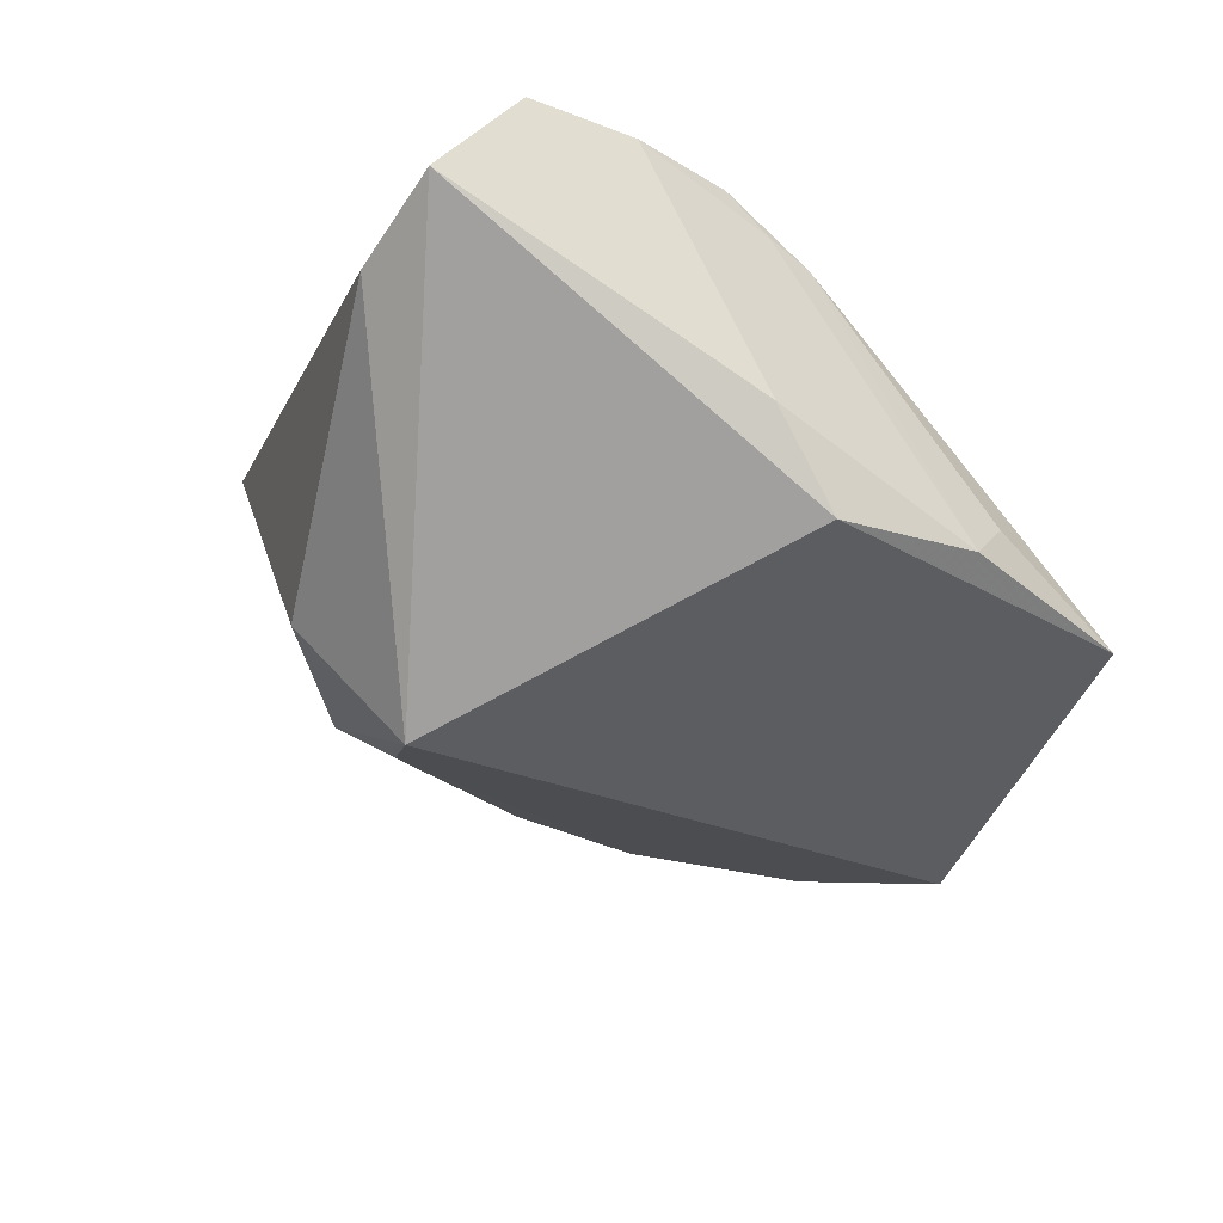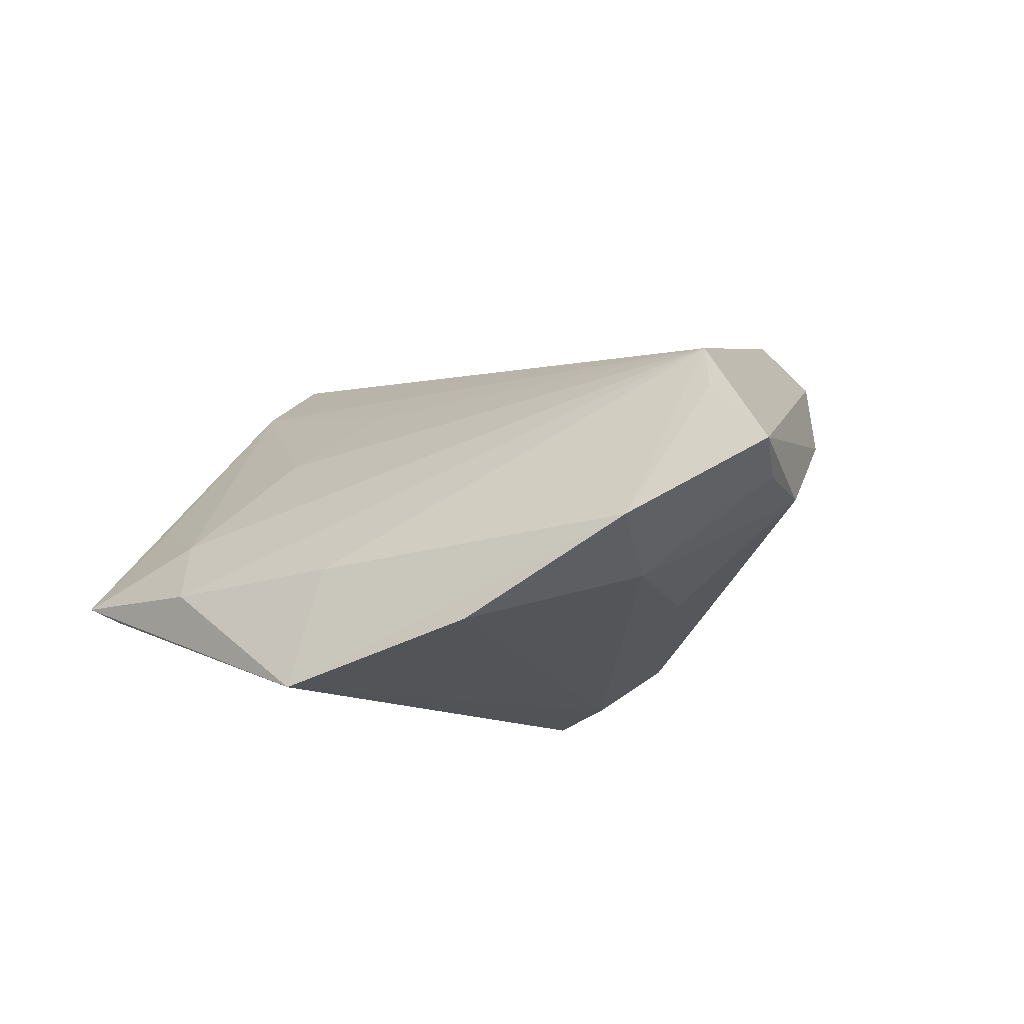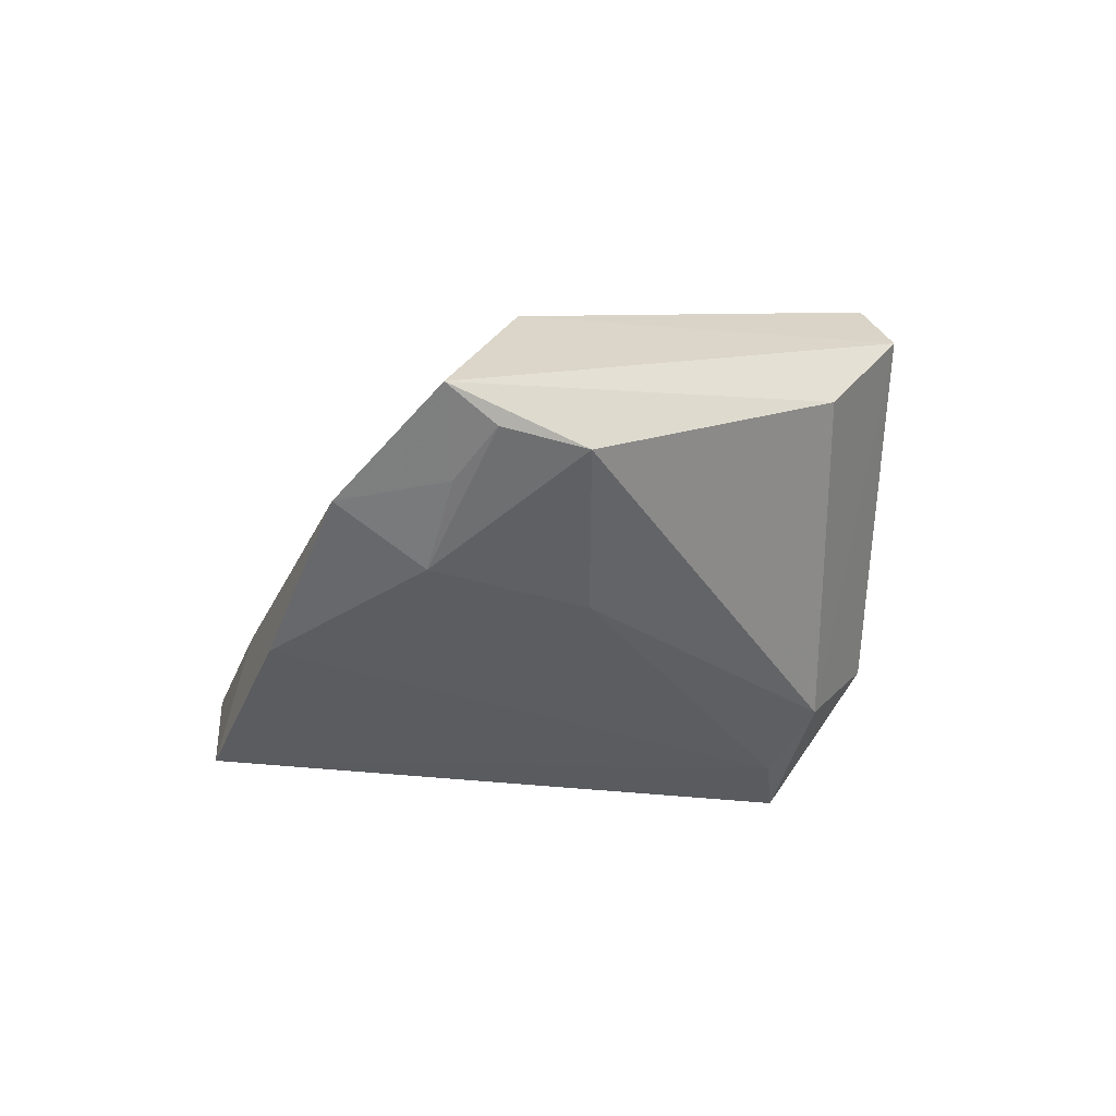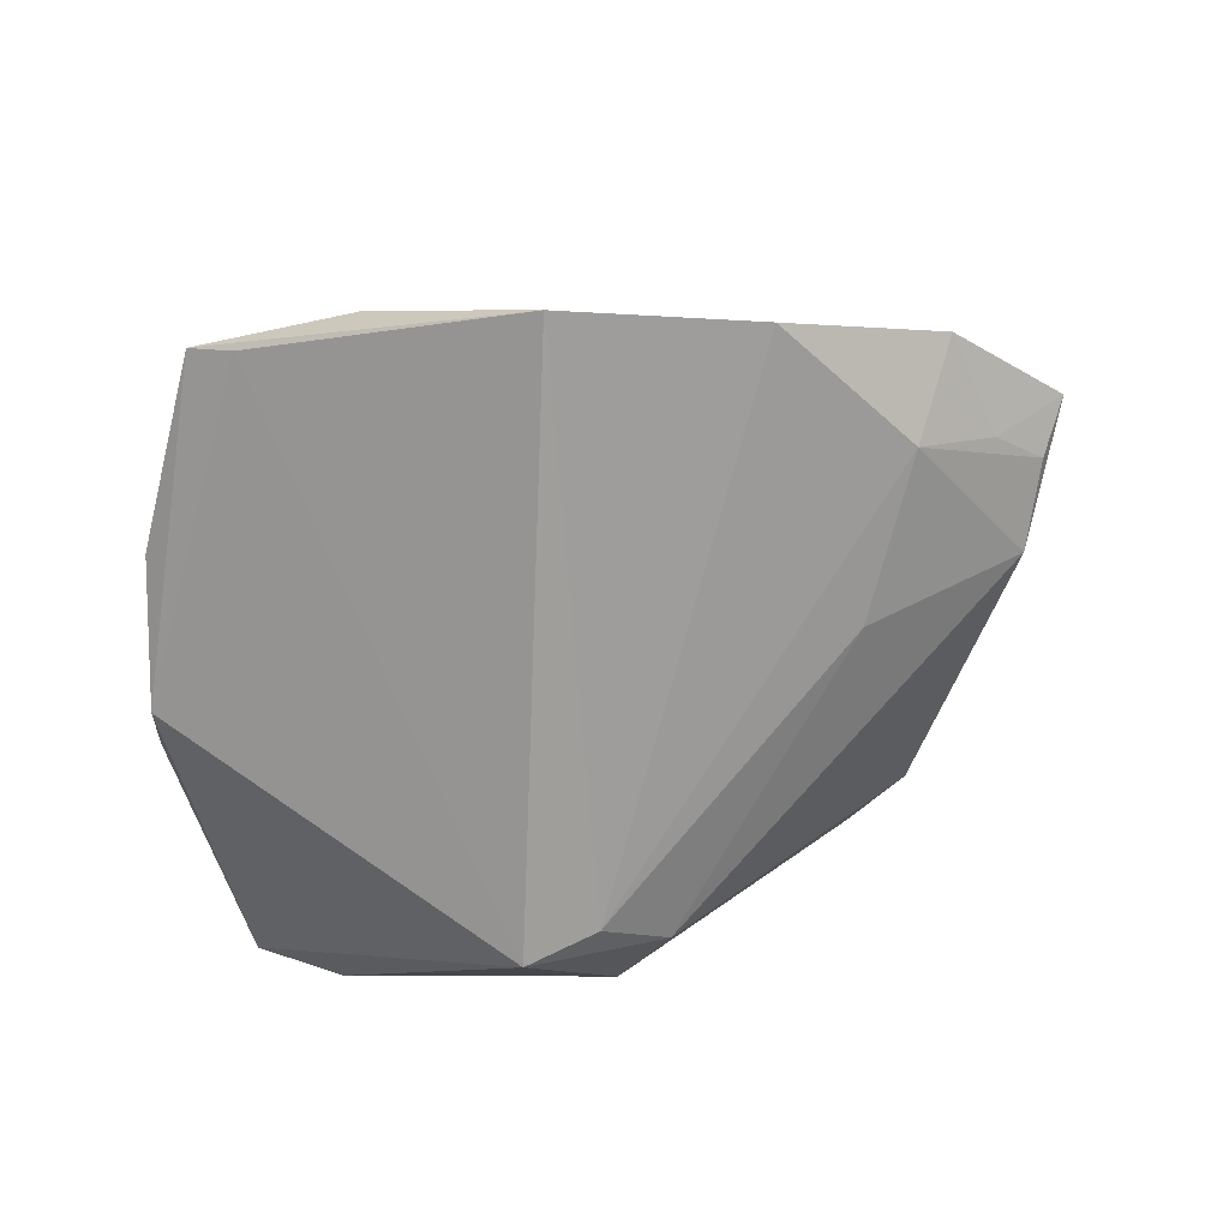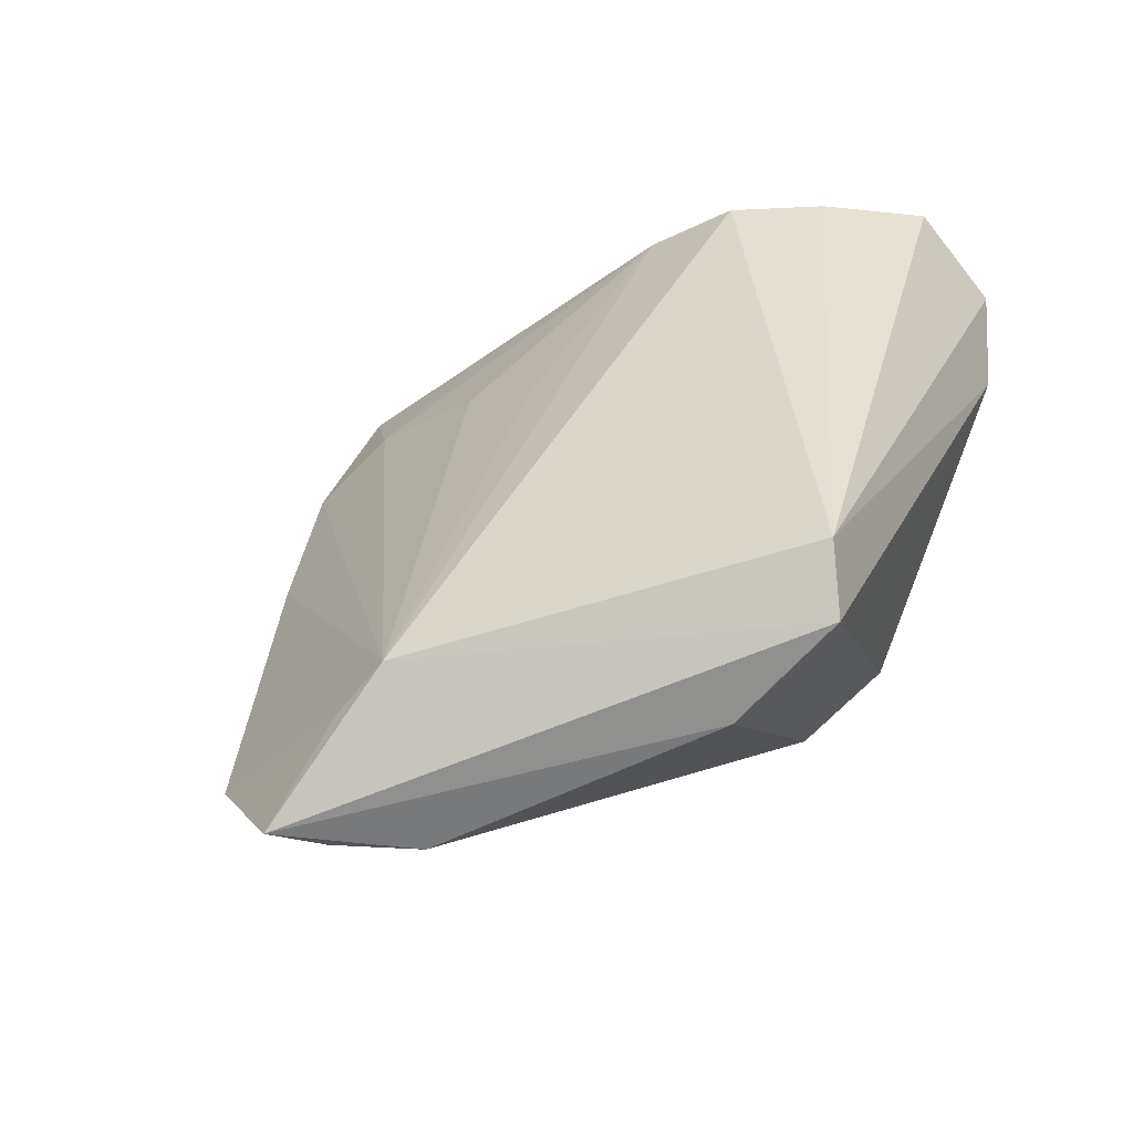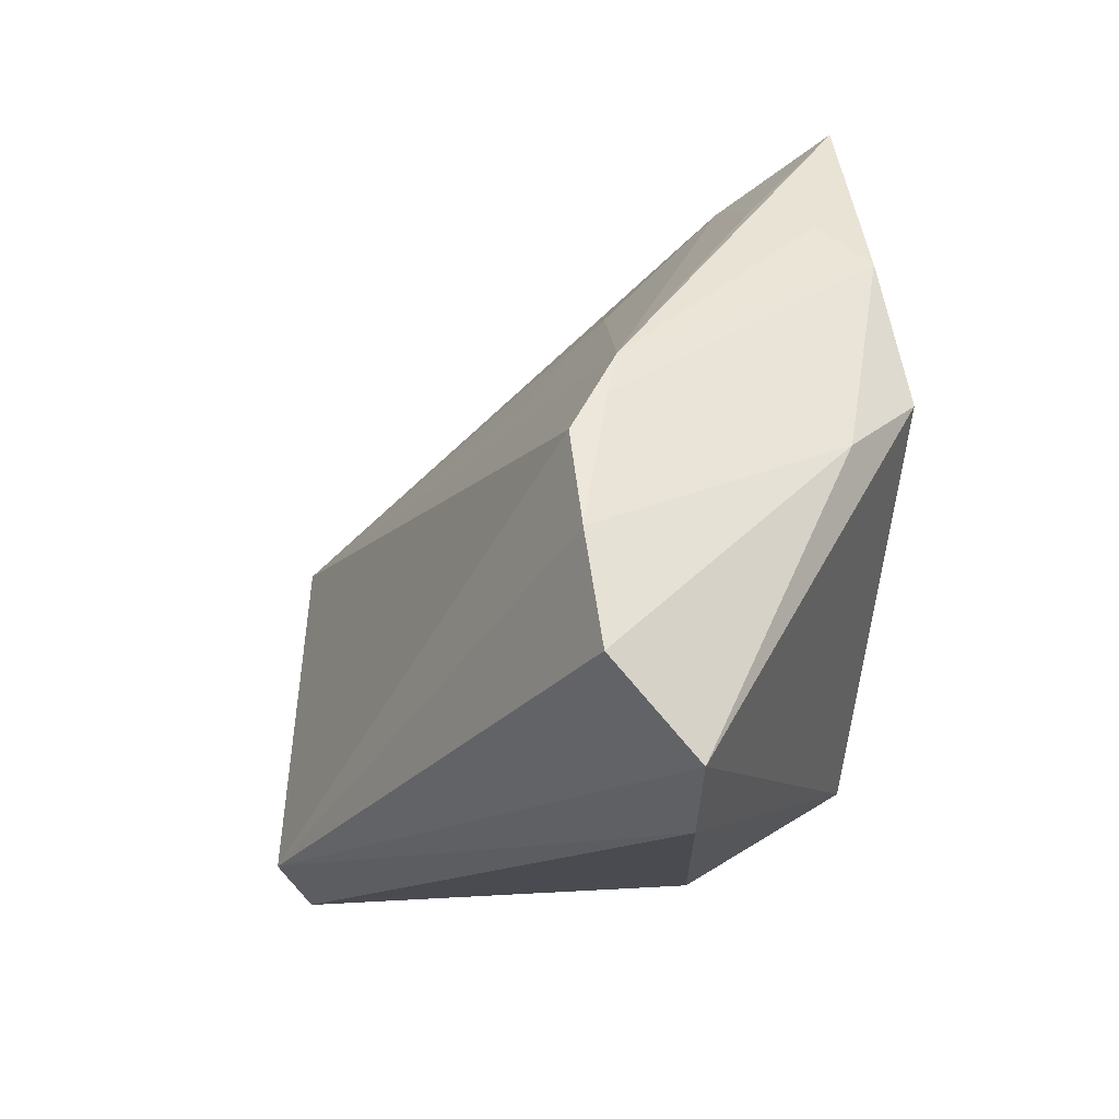
<metadata>
{"format":"obj","ext":"obj","renderer":"f3d","projection":"perspective","resolution":1024,"background":"white","views":[{"elev":-26.1,"azim":68.9,"up":"+Z"},{"elev":-10.7,"azim":-137.4,"up":"+Z"},{"elev":-19.7,"azim":-93.7,"up":"+Z"},{"elev":-71.7,"azim":-168.4,"up":"+Z"},{"elev":39.5,"azim":-69.8,"up":"+Z"},{"elev":-19.4,"azim":60.5,"up":"+Y"}]}
</metadata>
<code>
v -0.03331 0.01522 -0.01351
v 0.007002 -0.03591 -0.01105
v 0.04321 -0.0007145 0.01946
v 0.04388 0.01907 -0.01066
v 0.02274 0.03293 -0.006188
v -0.00309 0.03461 -0.01175
v 0.00651 -0.0248 -0.02304
v -0.04628 0.008712 -0.003282
v 0.03545 0.02657 -0.001942
v -0.04968 0.01403 -0.0002666
v 0.01421 0.009612 0.01282
v -0.03565 0.006423 0.01352
v 0.01649 0.03916 -0.01341
v -0.01521 -0.03359 0.02511
v 0.03405 0.03903 -0.01326
v -0.03932 0.01044 0.007809
v -0.04153 0.01293 -0.00715
v -0.02186 0.03124 -0.01872
v 0.04071 0.02347 -0.005997
v 0.02932 0.03818 -0.01525
v 0.000119 -0.02932 -0.01794
v 0.04731 0.003043 -0.01203
v 0.03967 -0.03916 0.00872
v -0.03885 0.02467 -0.008563
v -0.02026 -0.03614 0.01894
v 0.01906 0.01952 0.005451
v 0.047 -0.01554 0.02425
v -0.02493 -0.00165 -0.01432
v 0.04968 -0.03611 0.014
v 0.04968 -0.003653 -0.002708
v 0.04968 -0.0274 0.0238
v 0.01462 -0.02617 -0.02511
v -0.02727 -0.02772 0.008532
v 0.04335 -0.005142 0.02357
v -0.001239 0.03798 -0.02511
v -0.04277 -0.0005467 -0.00405
v 0.04181 0.004124 0.01763
f 29 32 22
f 10 25 12
f 8 36 10
f 36 8 1
f 25 2 23
f 23 32 29
f 23 2 32
f 32 2 21
f 21 2 25
f 14 12 25
f 34 12 14
f 29 31 14
f 14 23 29
f 25 23 14
f 10 12 16
f 29 22 30
f 30 31 29
f 30 22 4
f 4 3 30
f 17 8 10
f 17 1 8
f 32 21 7
f 1 18 7
f 7 35 32
f 7 18 35
f 33 21 25
f 36 21 33
f 33 25 10
f 10 36 33
f 34 14 27
f 27 14 31
f 27 3 34
f 27 30 3
f 31 30 27
f 24 18 1
f 24 17 10
f 1 17 24
f 10 16 24
f 24 16 12
f 35 18 24
f 28 21 36
f 28 7 21
f 36 1 28
f 1 7 28
f 34 3 37
f 37 3 4
f 4 19 37
f 37 12 34
f 11 26 12
f 12 37 11
f 11 37 26
f 6 24 12
f 12 13 6
f 35 24 6
f 6 13 35
f 32 35 20
f 20 22 32
f 12 26 5
f 5 13 12
f 26 37 5
f 5 37 9
f 13 5 15
f 35 13 15
f 15 20 35
f 15 5 9
f 9 37 15
f 15 37 19
f 15 19 4
f 4 22 15
f 22 20 15

</code>
